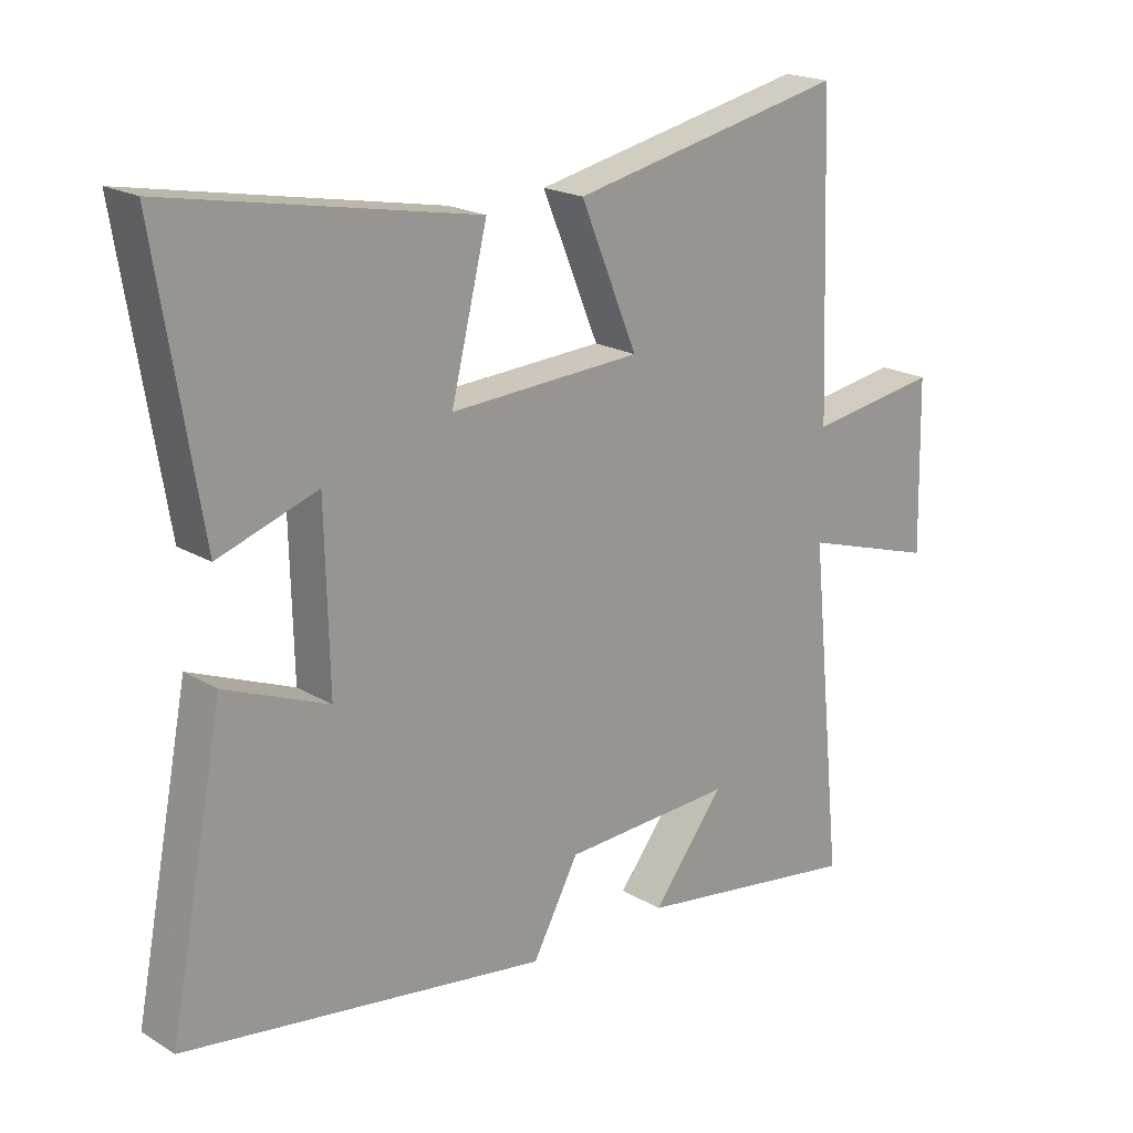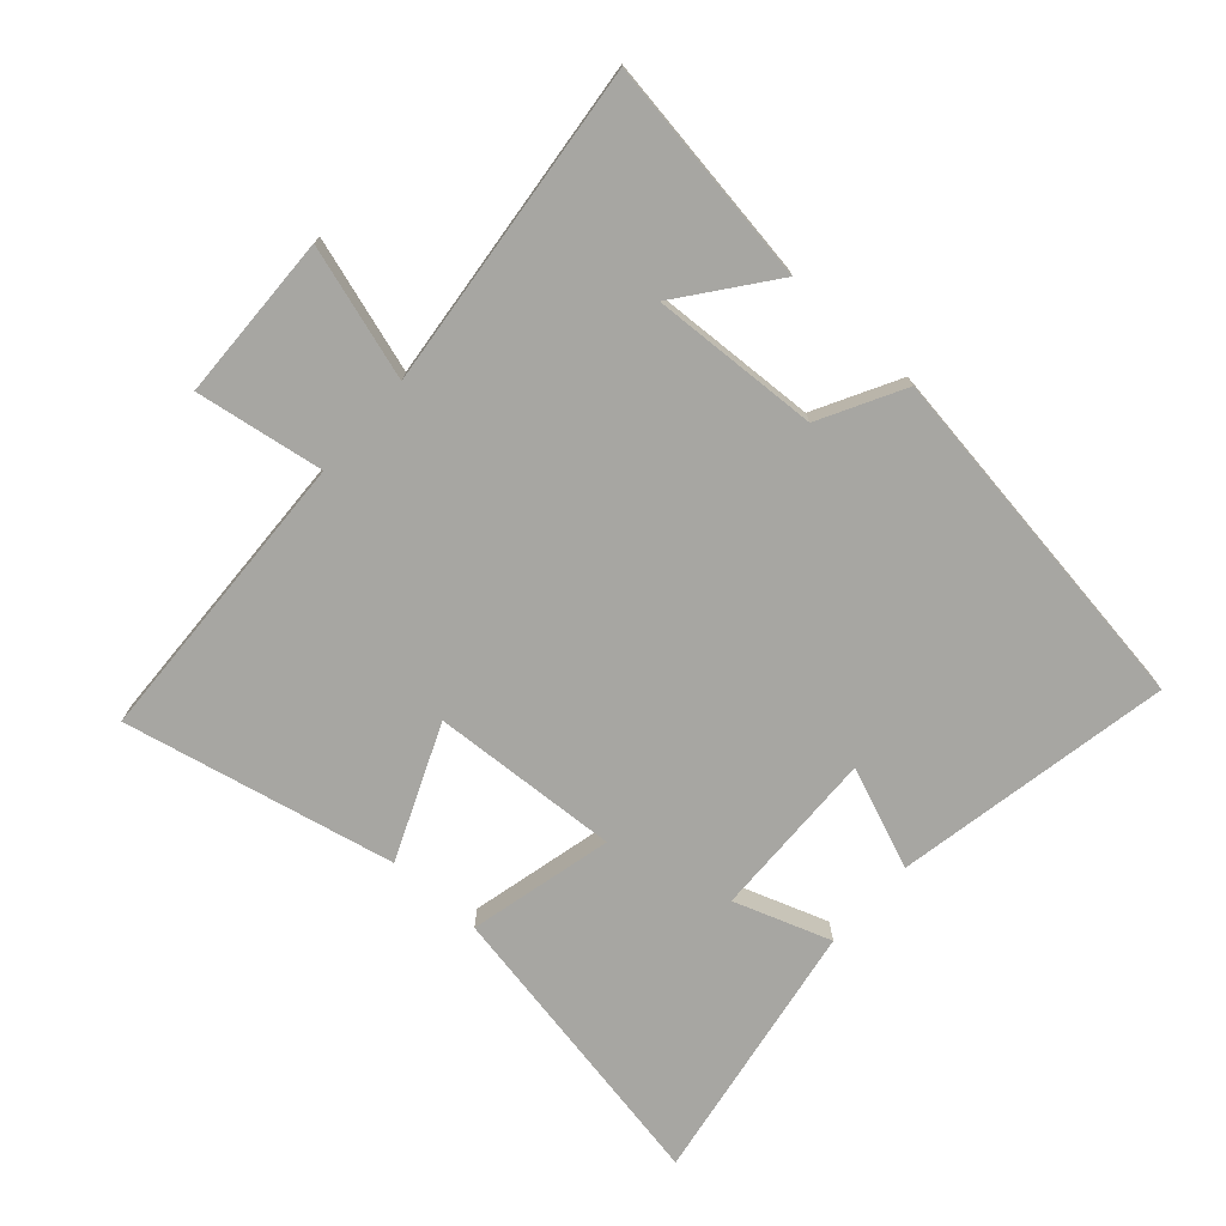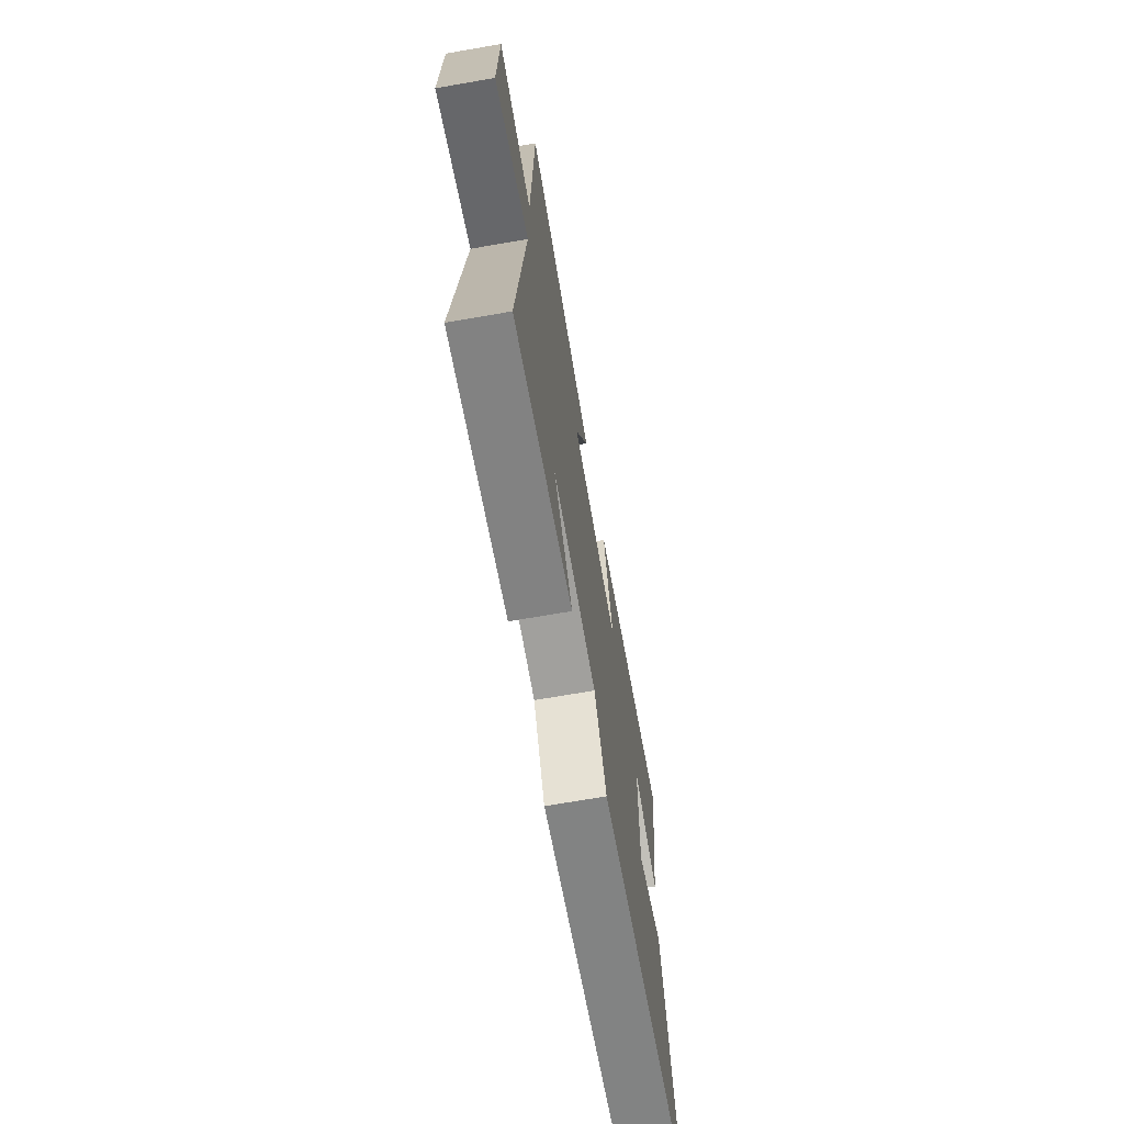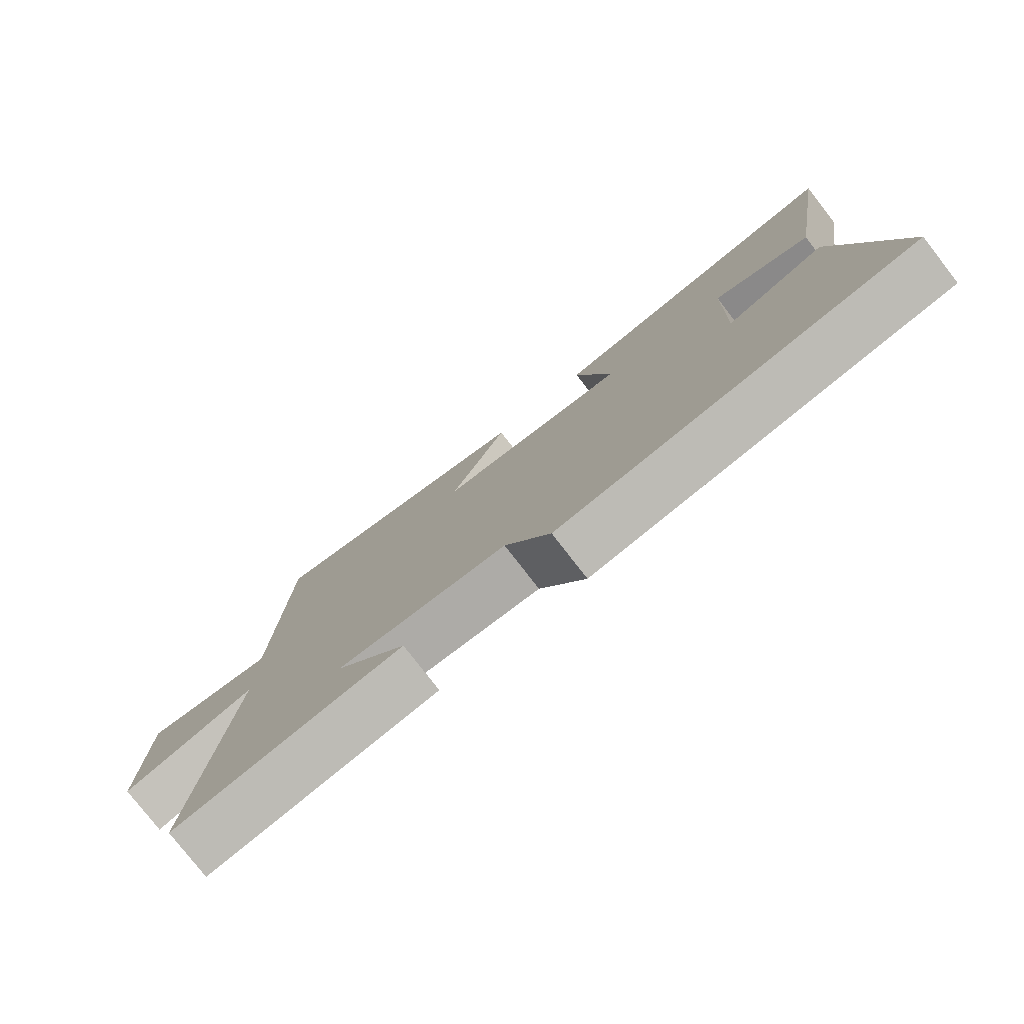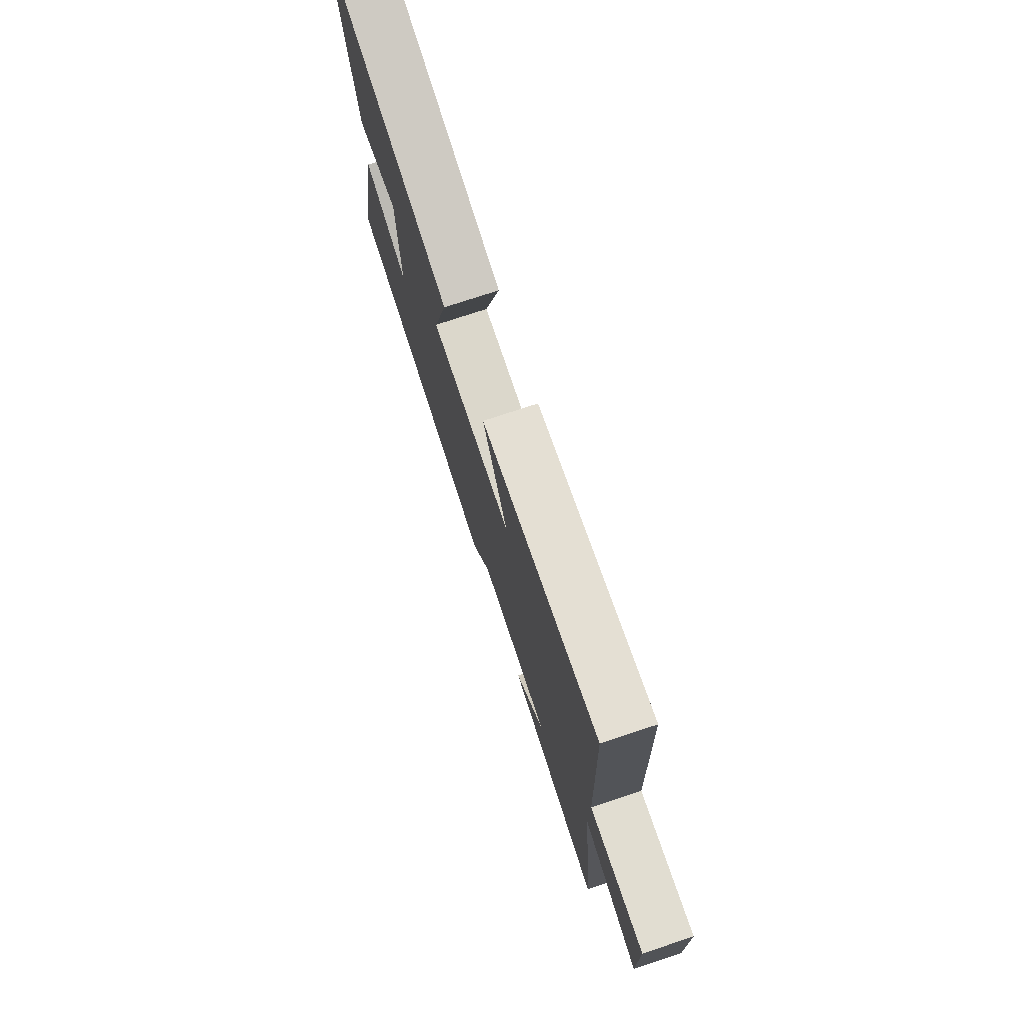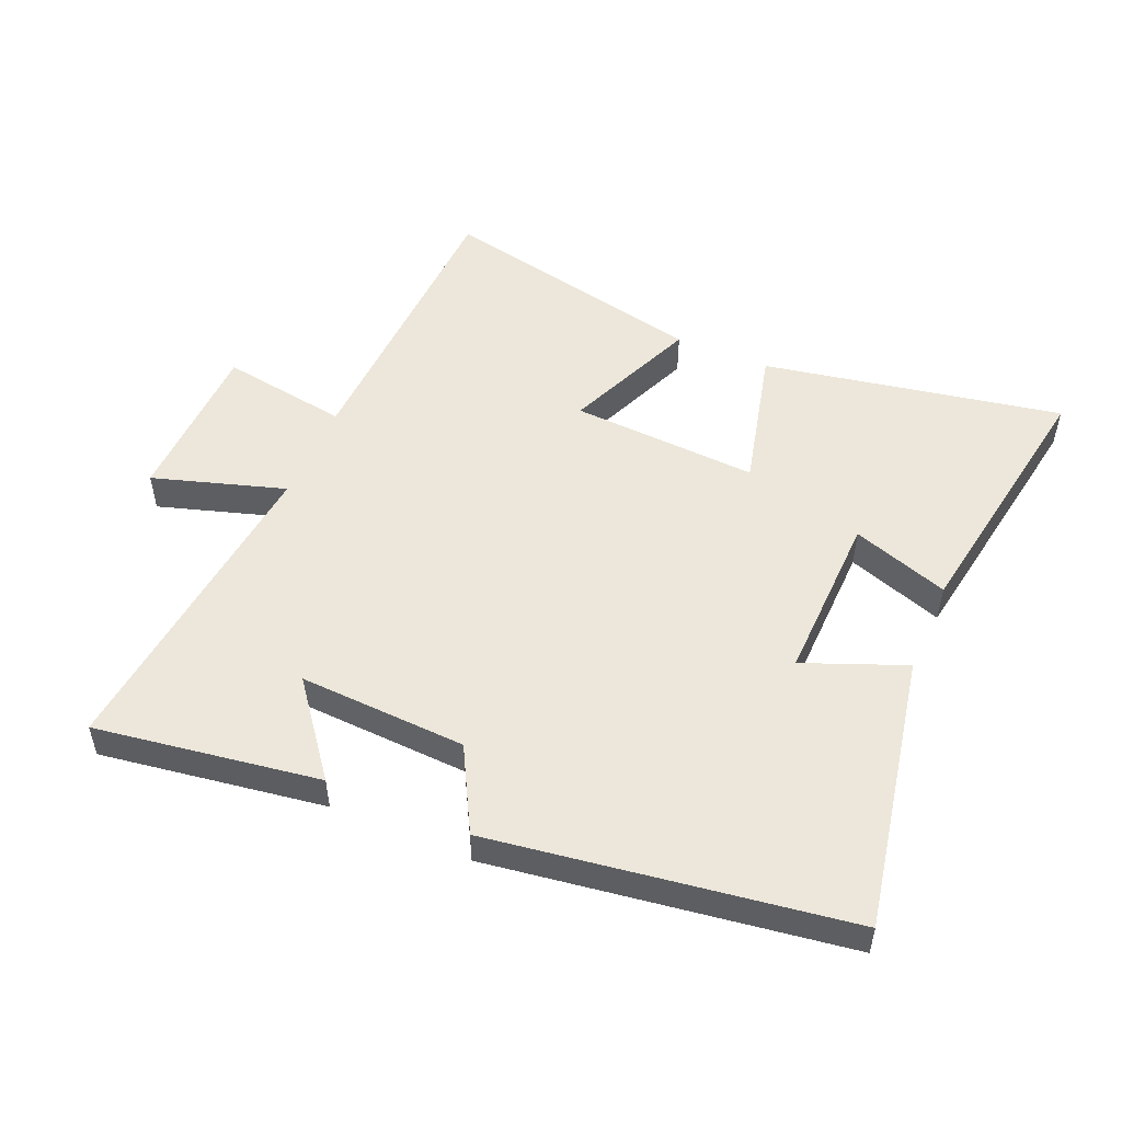
<metadata>
{"format":"obj","ext":"obj","renderer":"f3d","projection":"perspective","resolution":1024,"background":"white","views":[{"elev":19.9,"azim":-42.3,"up":"+Z"},{"elev":-74.0,"azim":138.5,"up":"+Y"},{"elev":-69.1,"azim":99.9,"up":"+Z"},{"elev":-78.4,"azim":-142.2,"up":"+Z"},{"elev":76.1,"azim":71.7,"up":"+Z"},{"elev":51.6,"azim":-156.7,"up":"+Y"}]}
</metadata>
<code>
v 0.483 0.07 0.591
v 0.5 0.07 0.122
v 0.702 0.07 0.153
v 0.708 0.07 -0.109
v 0.5 0.07 -0.044
v 0.552 0.07 -0.554
v 0.199 0.07 -0.5
v 0.31 0.07 -0.357
v 0.046 0.07 -0.369
v -0.025 0.07 -0.5
v -0.585 0.07 -0.417
v -0.5 0.07 0.018
v -0.341 0.07 -0.046
v -0.347 0.07 0.222
v -0.5 0.07 0.17
v -0.568 0.07 0.589
v -0.096 0.07 0.5
v -0.152 0.07 0.273
v 0.144 0.07 0.289
v 0.056 0.07 0.5
v 0.483 0 0.591
v 0.5 0 0.122
v 0.702 0 0.153
v 0.708 0 -0.109
v 0.5 0 -0.044
v 0.552 0 -0.554
v 0.199 0 -0.5
v 0.31 0 -0.357
v 0.046 0 -0.369
v -0.025 0 -0.5
v -0.585 0 -0.417
v -0.5 0 0.018
v -0.341 0 -0.046
v -0.347 0 0.222
v -0.5 0 0.17
v -0.568 0 0.589
v -0.096 0 0.5
v -0.152 0 0.273
v 0.144 0 0.289
v 0.056 0 0.5
f 19 20 1 2
f 18 19 2
f 16 17 18
f 14 15 16
f 14 16 18
f 13 14 18 2
f 11 12 13
f 10 11 13
f 9 10 13
f 8 9 13 2
f 6 7 8
f 5 6 8
f 2 3 4 5
f 2 5 8
f 22 21 40 39
f 22 39 38
f 38 37 36
f 36 35 34
f 38 36 34
f 22 38 34 33
f 33 32 31
f 33 31 30
f 33 30 29
f 22 33 29 28
f 28 27 26
f 28 26 25
f 25 24 23 22
f 28 25 22
f 1 21 22 2
f 2 22 23 3
f 3 23 24 4
f 4 24 25 5
f 5 25 26 6
f 6 26 27 7
f 7 27 28 8
f 8 28 29 9
f 9 29 30 10
f 10 30 31 11
f 11 31 32 12
f 12 32 33 13
f 13 33 34 14
f 14 34 35 15
f 15 35 36 16
f 16 36 37 17
f 17 37 38 18
f 18 38 39 19
f 19 39 40 20
f 20 40 21 1

</code>
